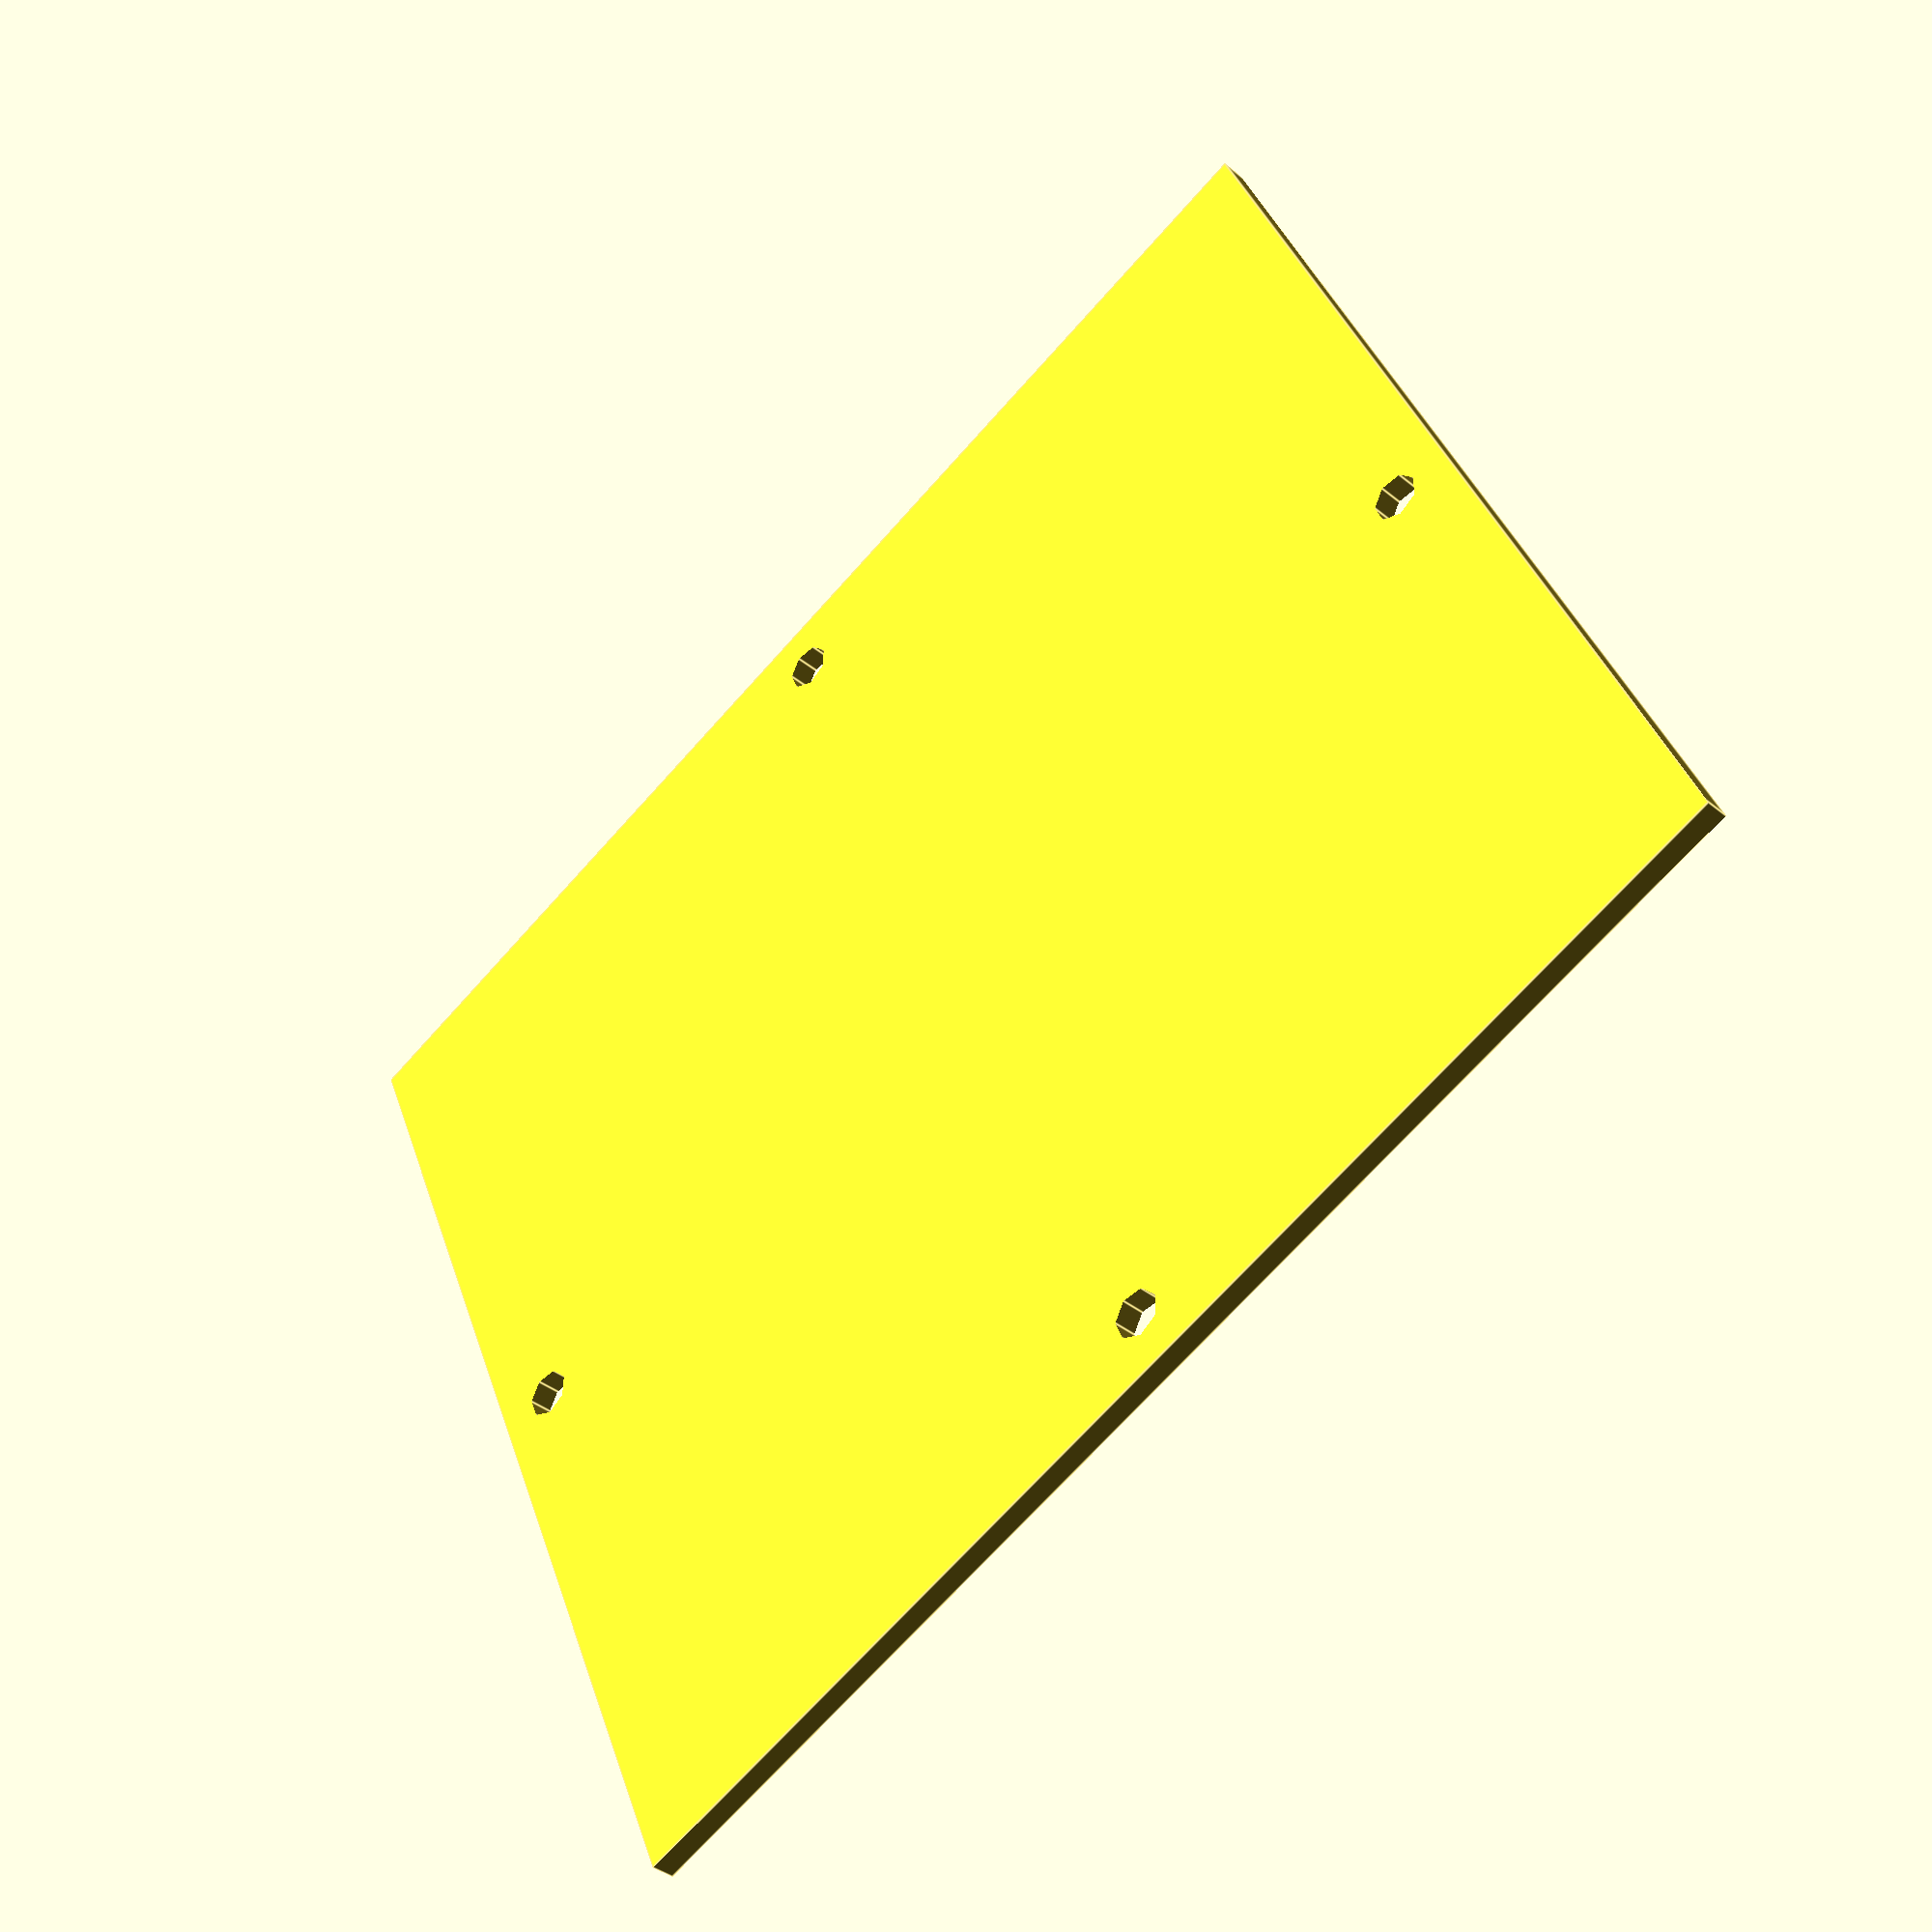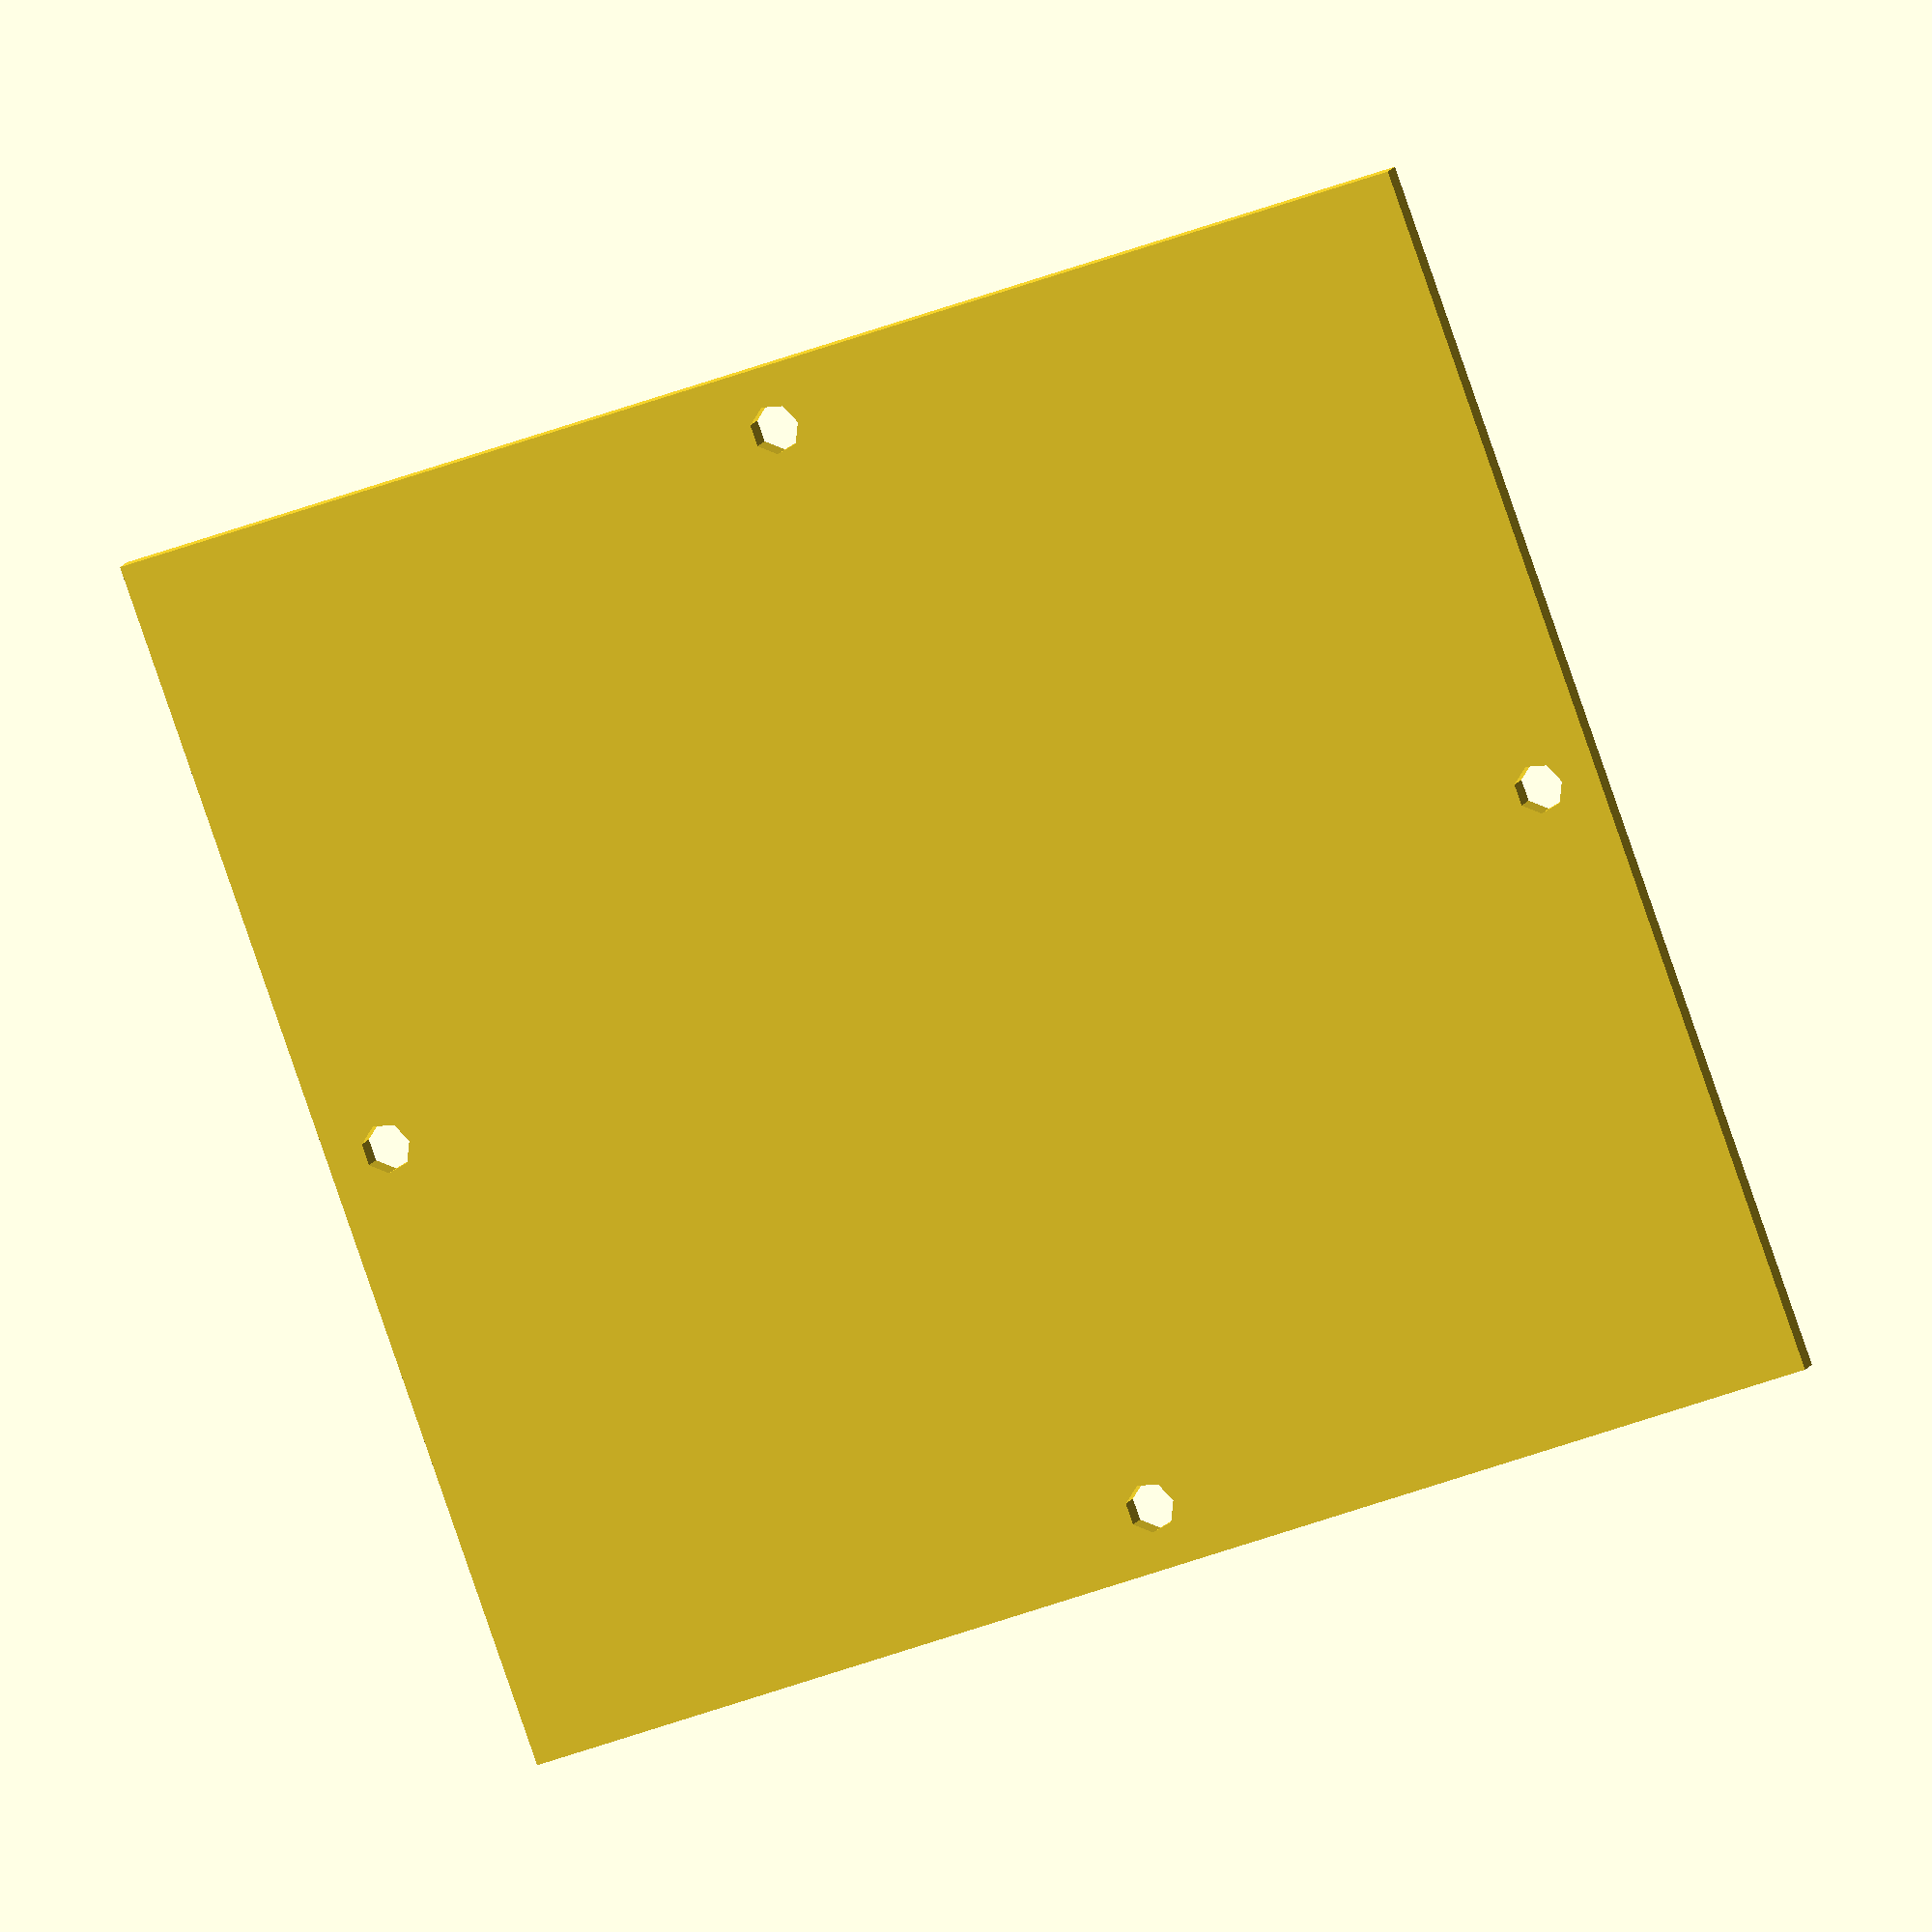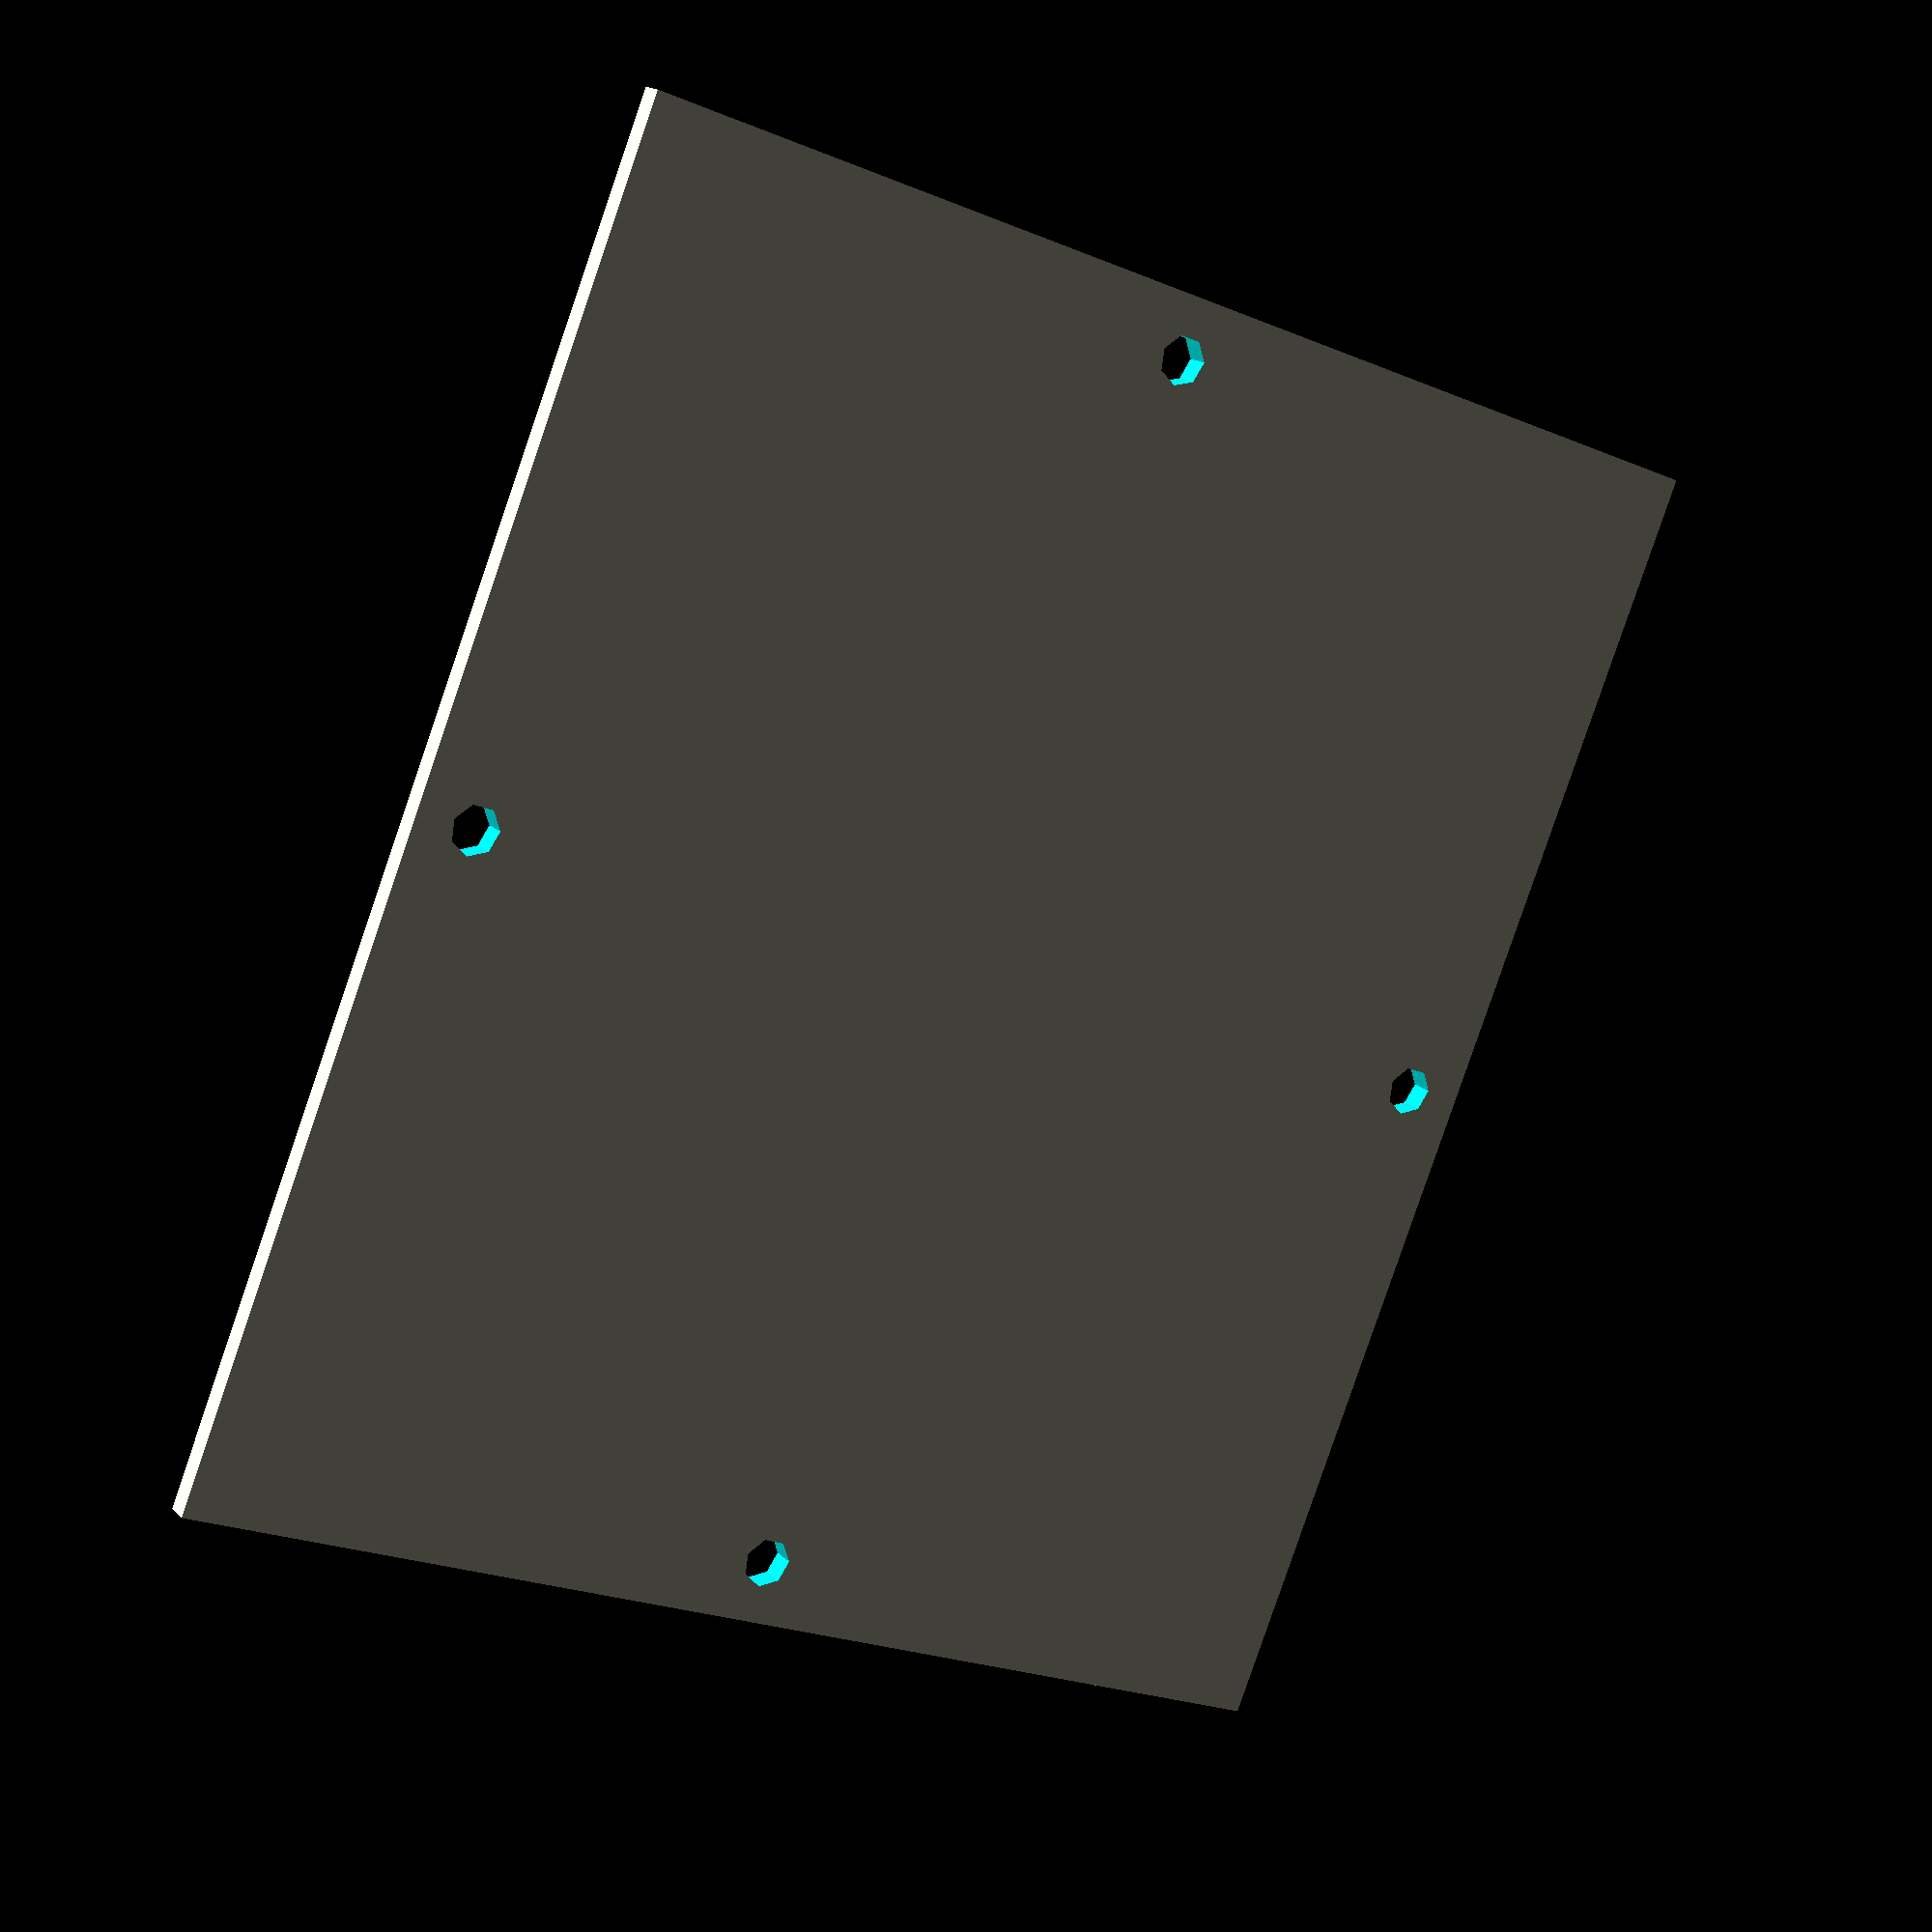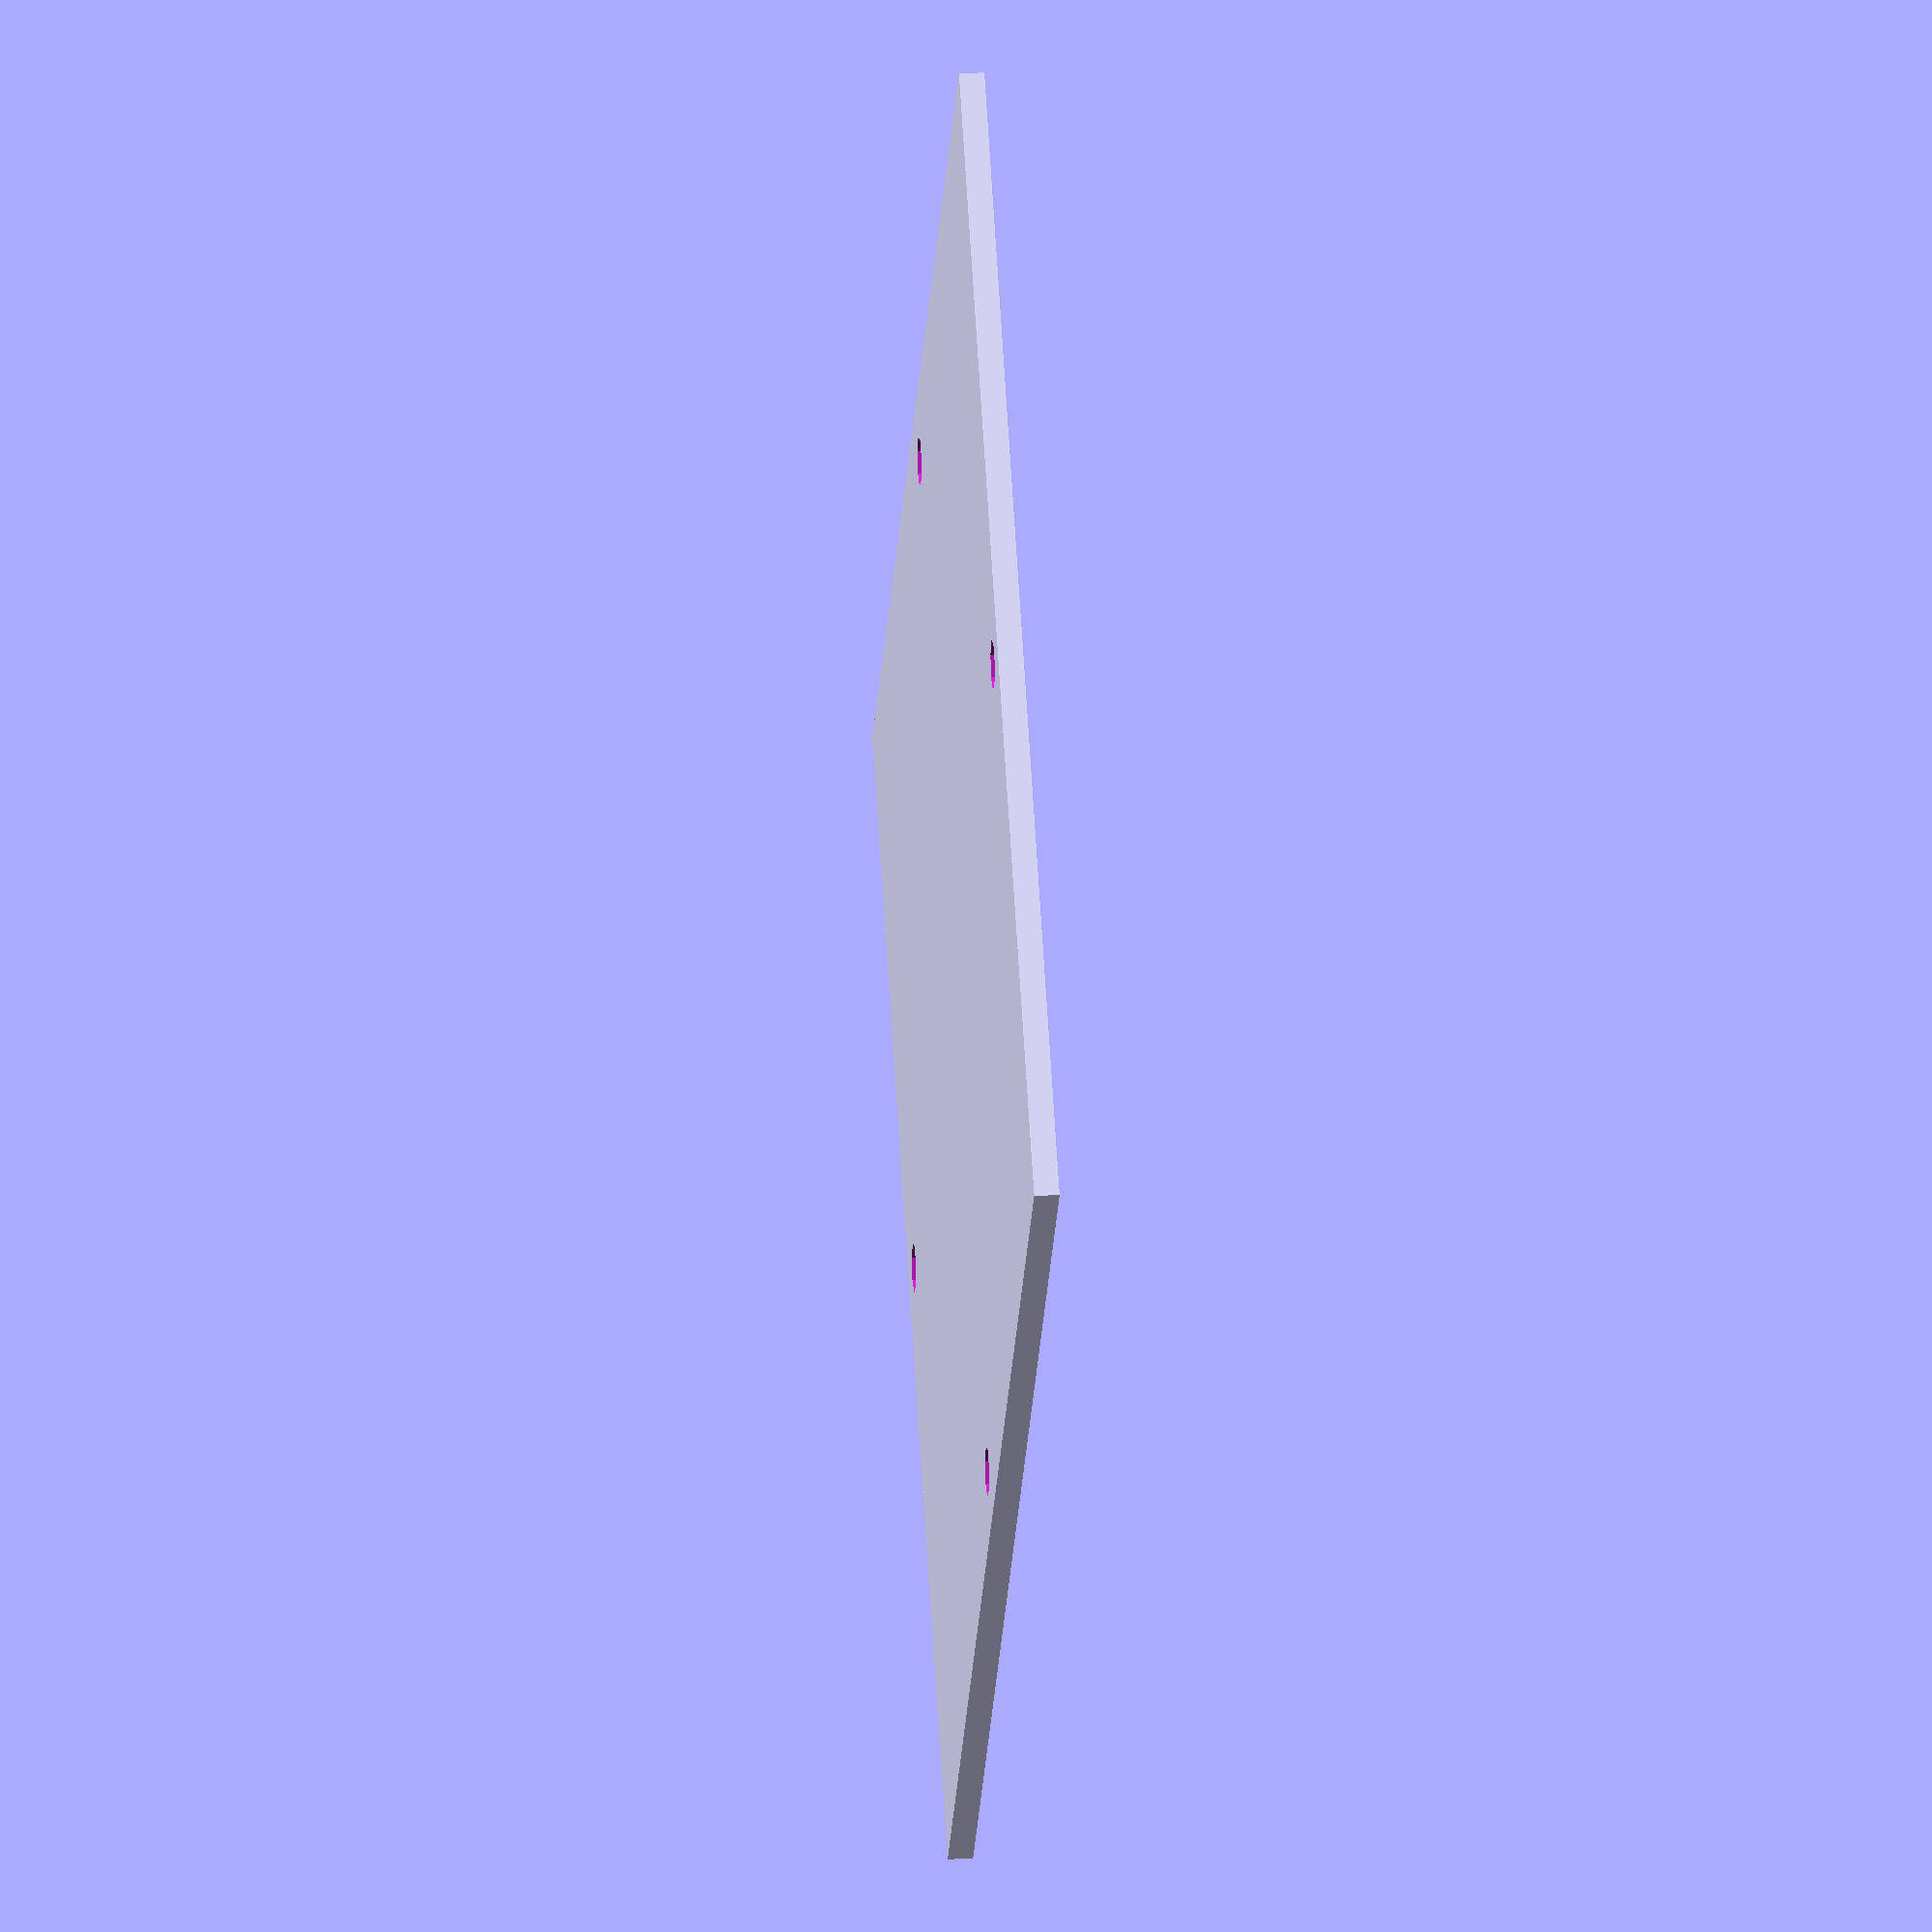
<openscad>
//Quartz Window model
module window(x, y, t,s_d){
    difference(){
        difference(){
            difference(){
                difference(){
                    cube([x,y,t],center=true);
                    
//screws holes for quartz
 //1
 translate([x/2-5,0,0])
 cylinder(r=s_d/2,h=t+1, center=true);
 }
//2
  translate([-(x/2-5),0,0])
 cylinder(r=s_d/2,h=t+1, center=true);
}
//3
translate([0,(y/2-5),0])
 cylinder(r=s_d/2,h=t+1, center=true);
}
//4
translate([0,-(y/2-5),0])
 cylinder(r=s_d/2,h=t+1, center=true);

}
}
window(110,100,2,4);

</openscad>
<views>
elev=217.8 azim=23.2 roll=316.2 proj=p view=edges
elev=168.5 azim=160.1 roll=164.1 proj=o view=wireframe
elev=163.2 azim=291.9 roll=209.3 proj=p view=solid
elev=344.5 azim=43.7 roll=265.1 proj=o view=solid
</views>
